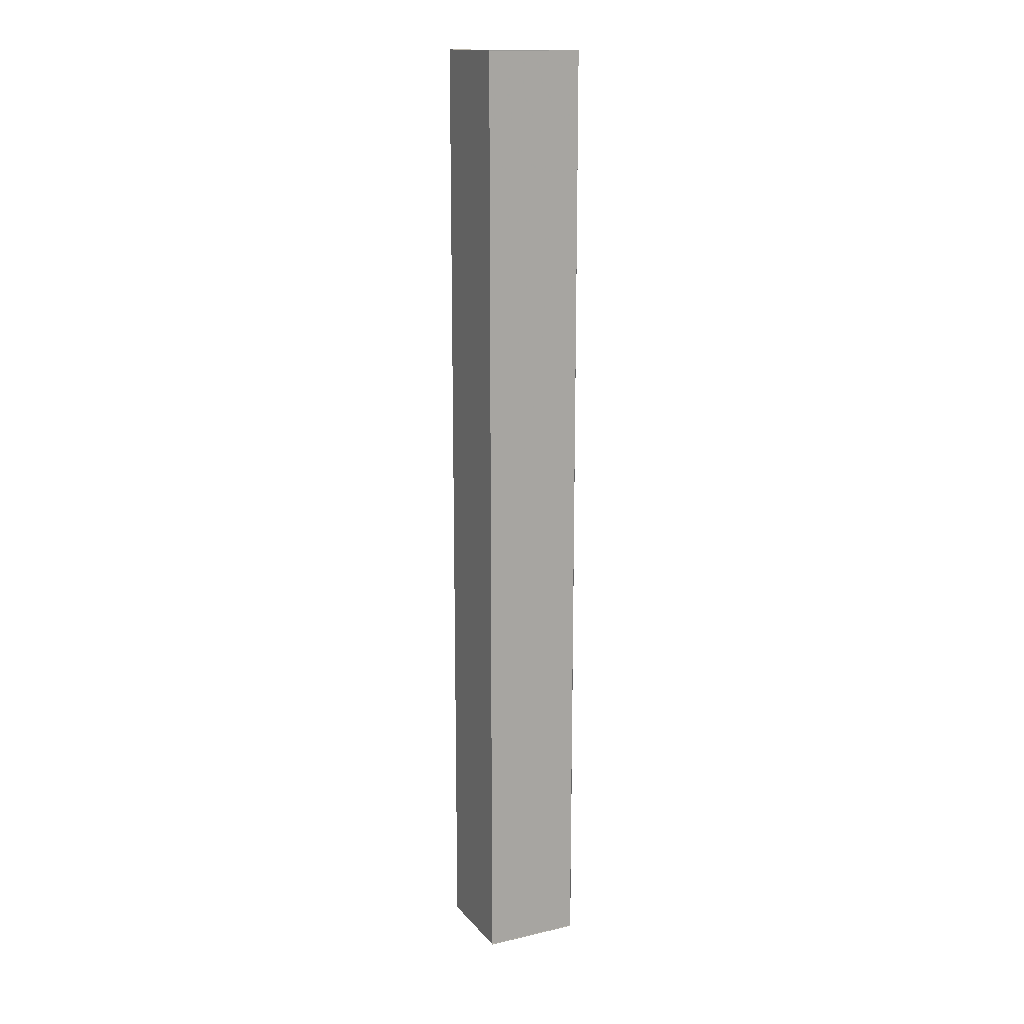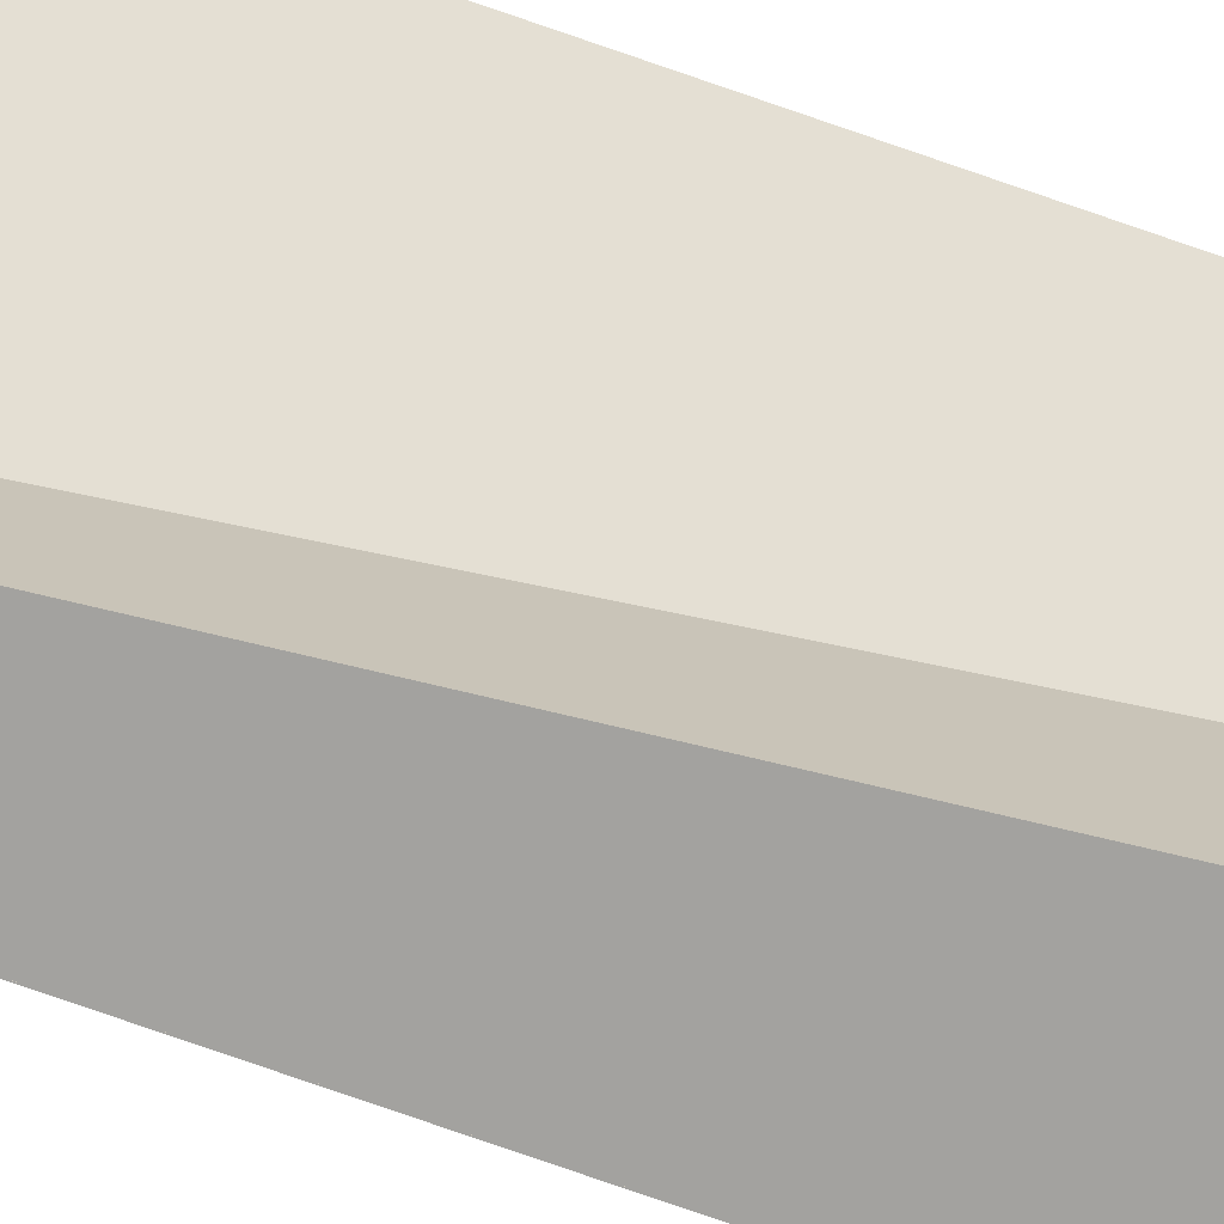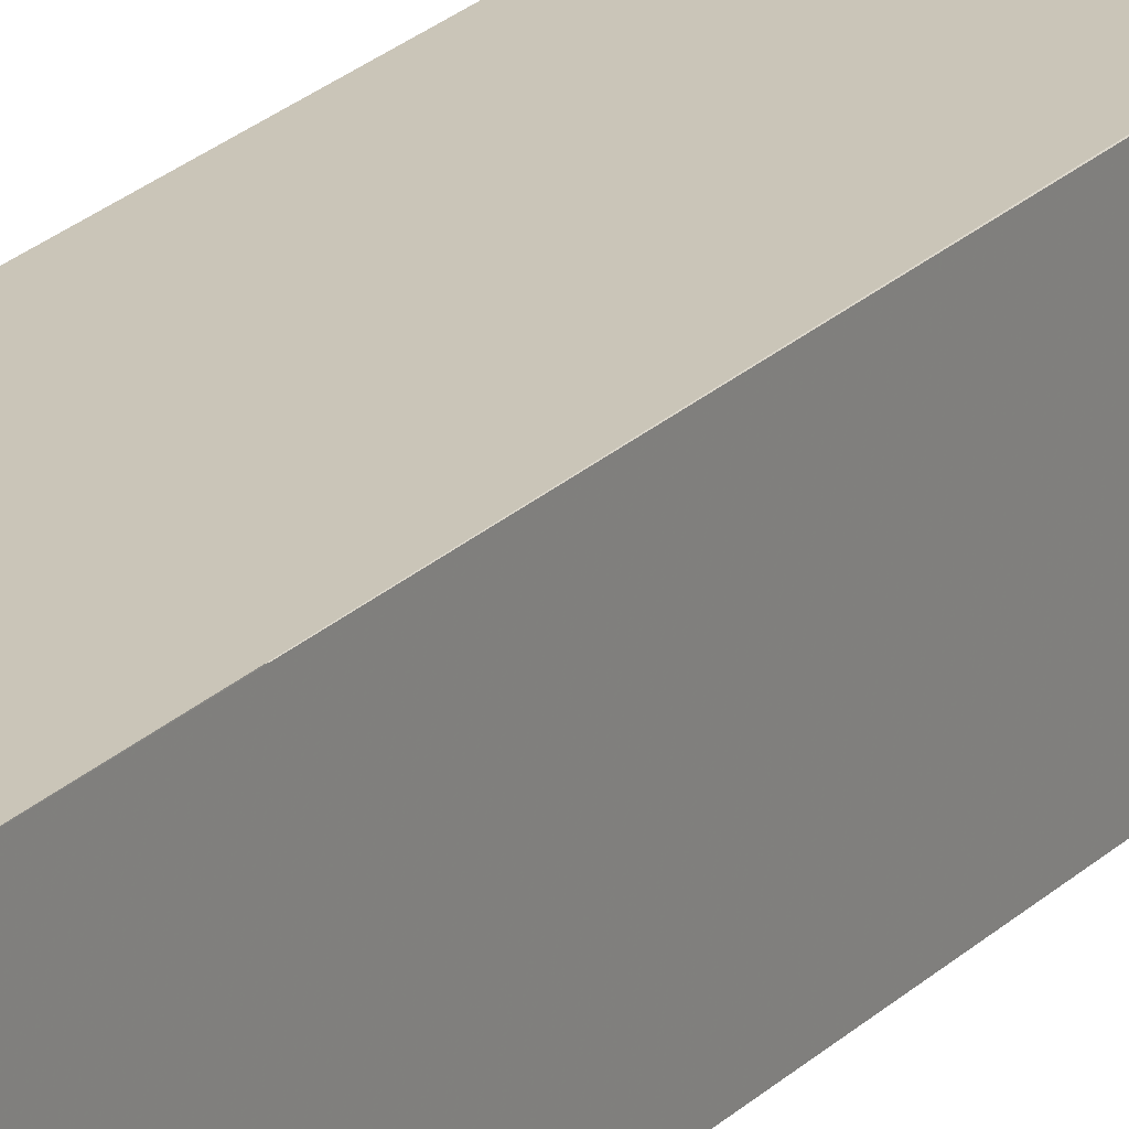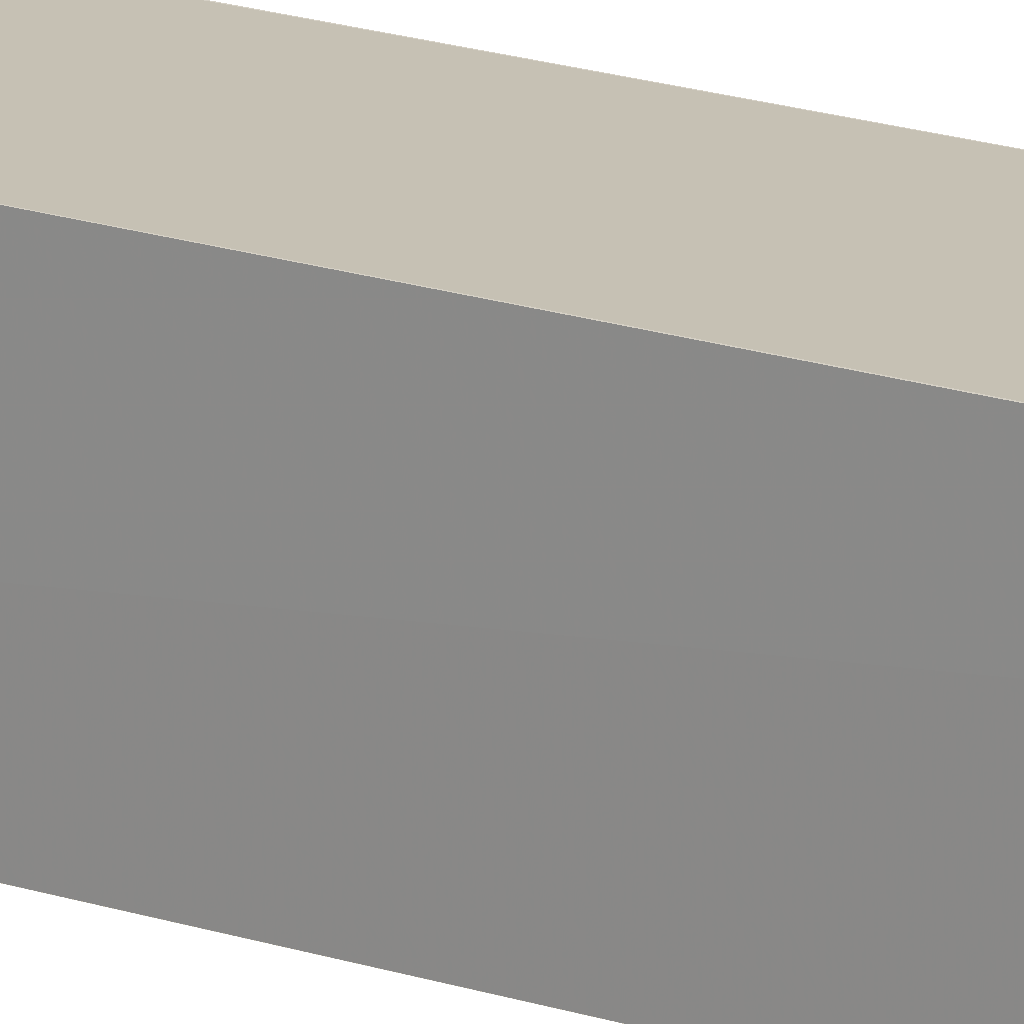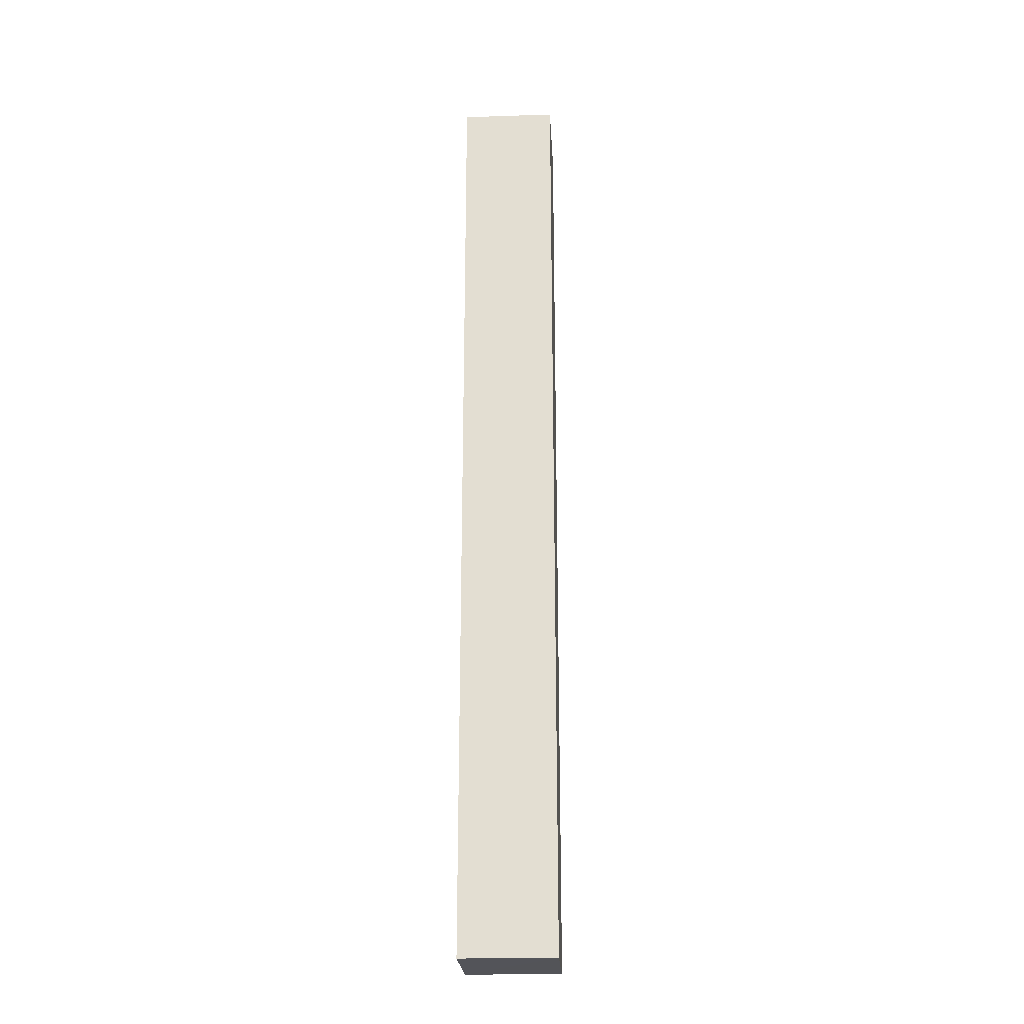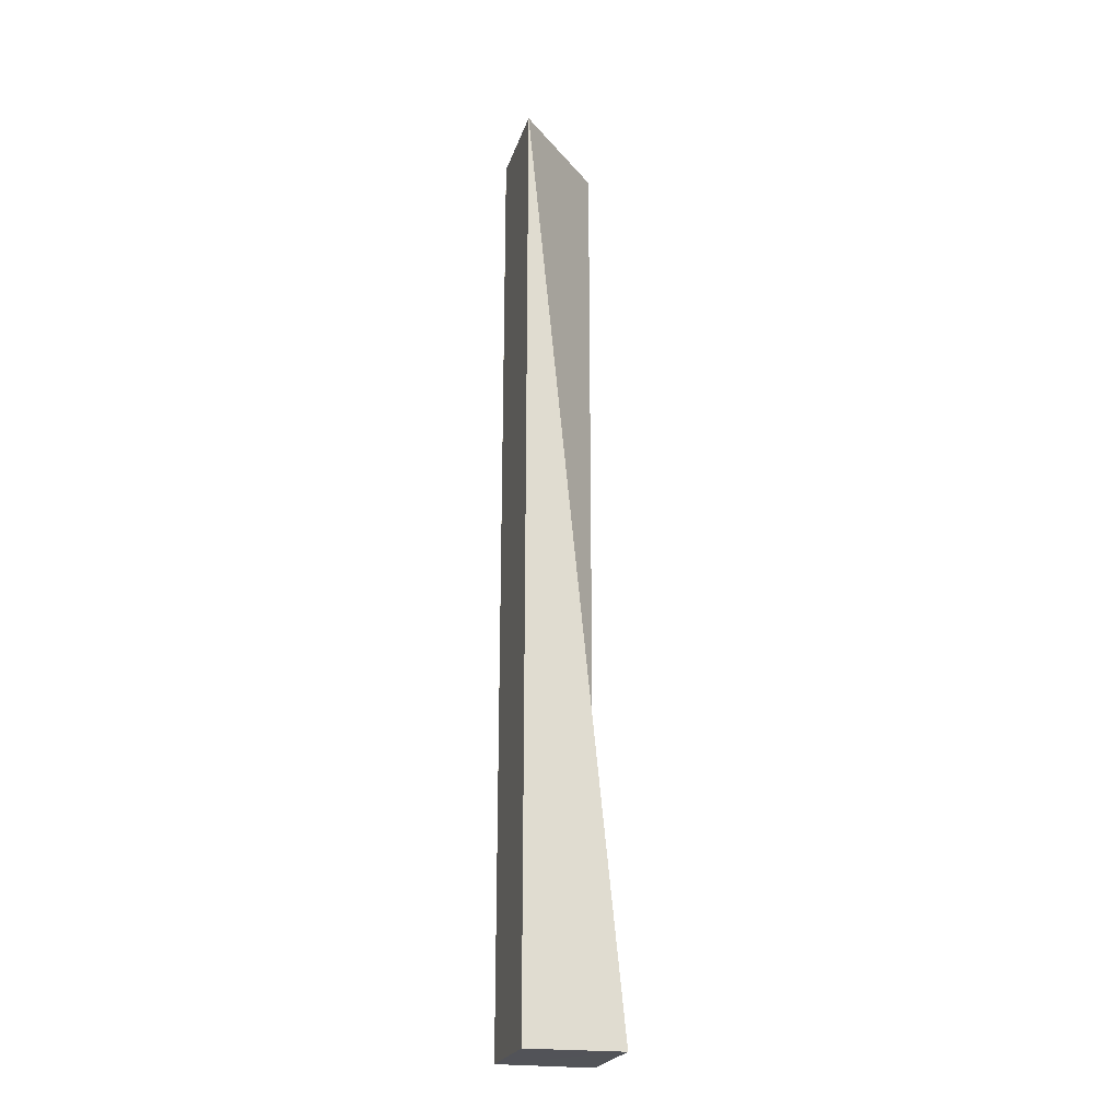
<metadata>
{"format":"obj","ext":"obj","renderer":"f3d","projection":"perspective","resolution":1024,"background":"white","views":[{"elev":15.1,"azim":-116.1,"up":"+Z"},{"elev":-71.9,"azim":70.4,"up":"+Y"},{"elev":20.7,"azim":-150.3,"up":"+Y"},{"elev":18.2,"azim":-56.8,"up":"+Y"},{"elev":-23.7,"azim":-176.9,"up":"+Z"},{"elev":-23.2,"azim":-16.0,"up":"+Z"}]}
</metadata>
<code>
o 28628
v 2231 1876 8.993
v 2231 1876 9.093
v 2231 1876 8.993
v 2231 1876 9.093
v 2231 1876 9.093
v 2231 1876 8.993
v 2231 1876 9.093
v 2231 1875 9.093
v 2231 1876 8.993
v 2231 1875 9.093
v 2231 1875 8.993
v 2231 1876 9.093
v 2231 1876 9.093
v 2231 1875 8.993
v 2231 1875 9.093
v 2231 1875 8.993
v 2231 1875 9.093
v 2231 1876 9.093
v 2231 1875 8.993
v 2231 1876 8.993
v 2231 1876 8.993
v 2231 1876 8.993
v 2231 1875 8.993
v 2231 1876 8.993
v 2231 1875 8.993
f 1 2 3
f 4 5 6
f 7 8 9
f 9 10 11
f 12 10 13
f 14 15 16
f 17 18 19
f 19 18 20
f 21 22 23
f 24 23 25

</code>
